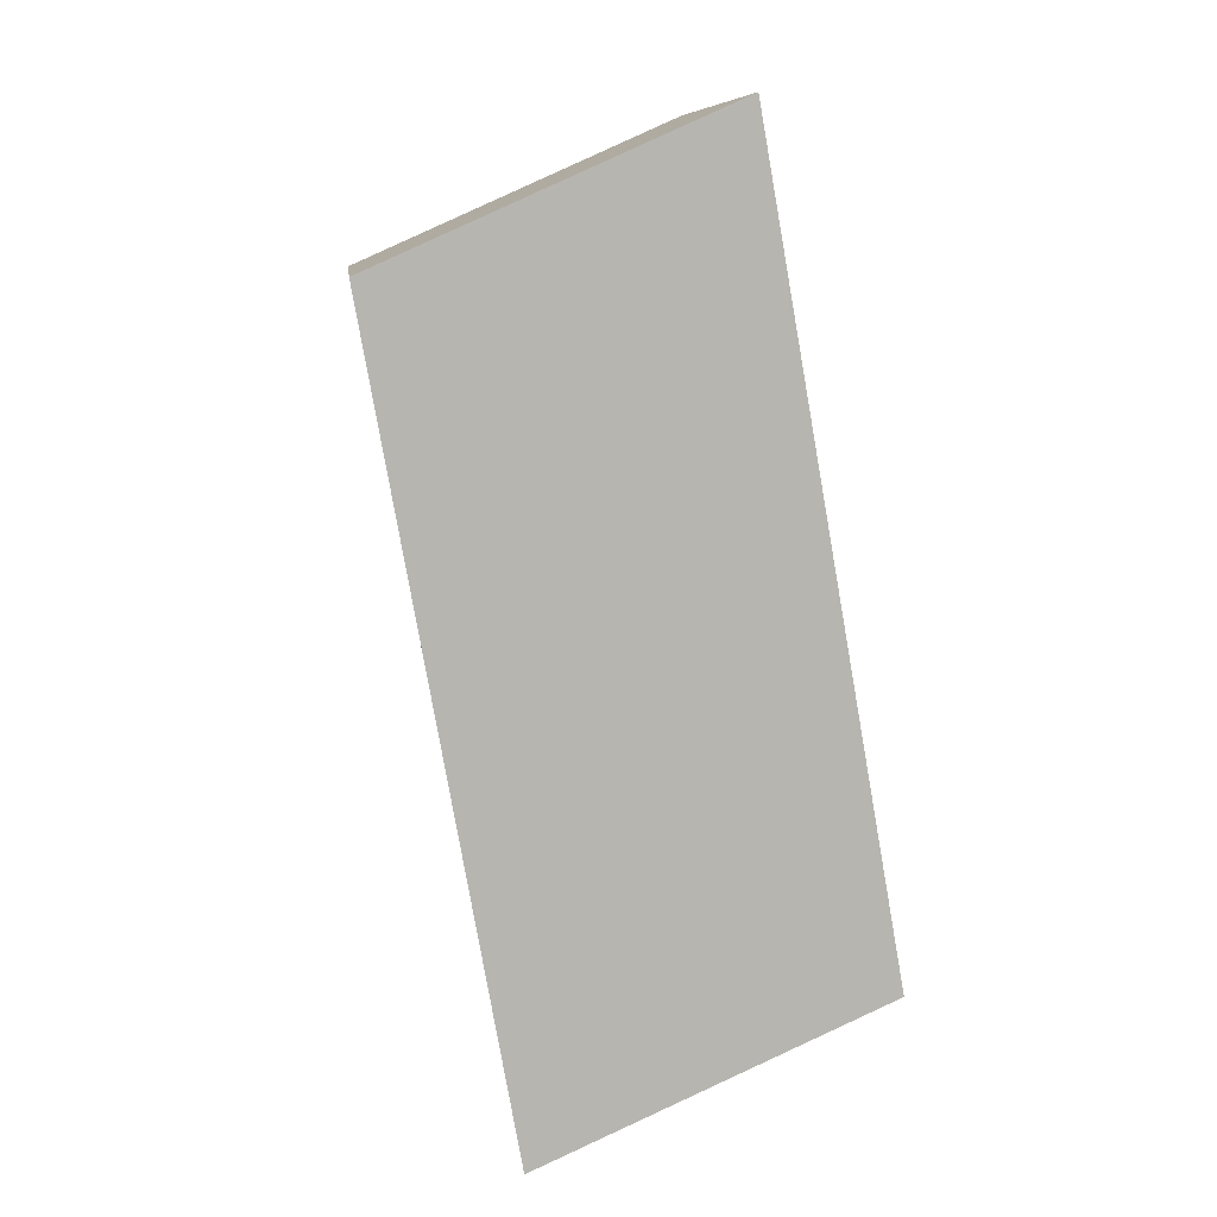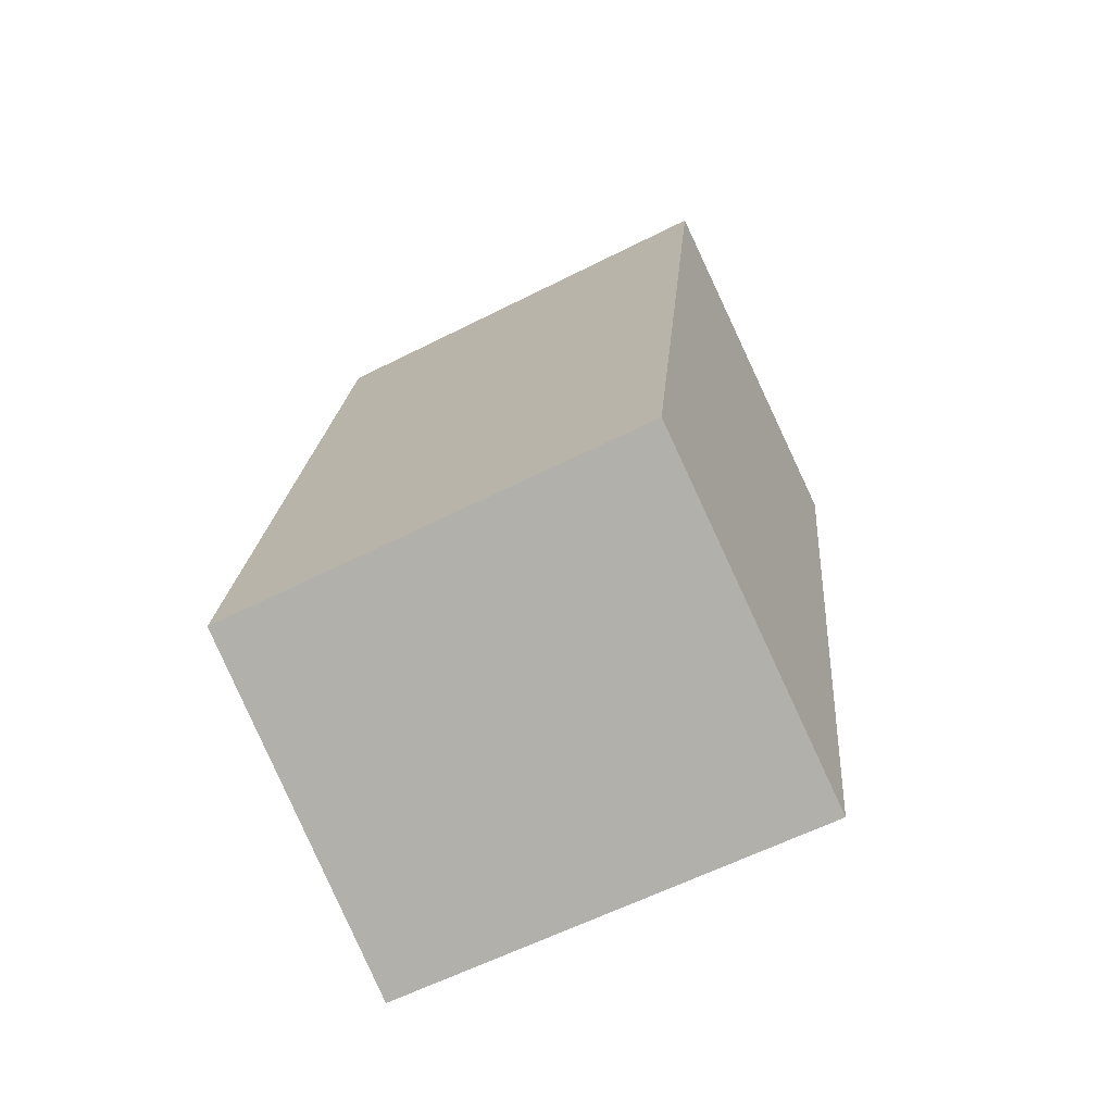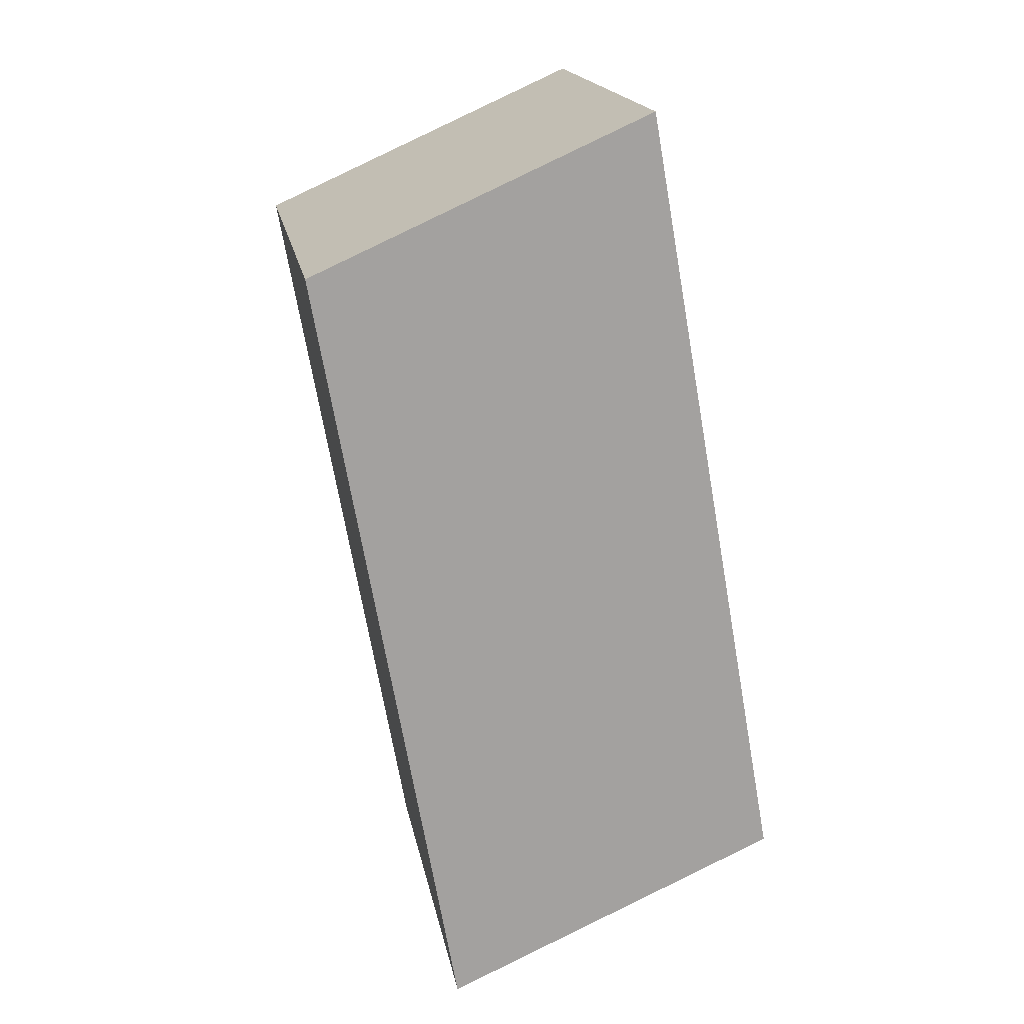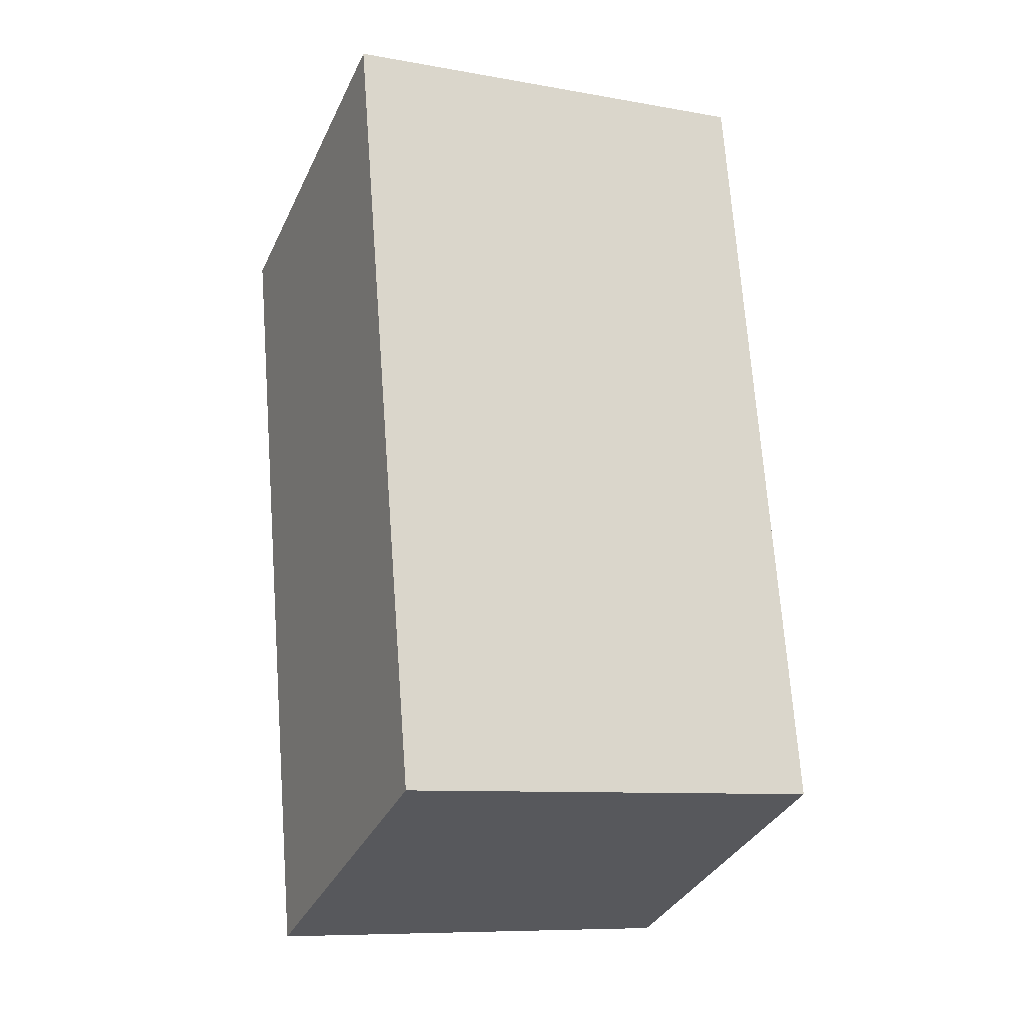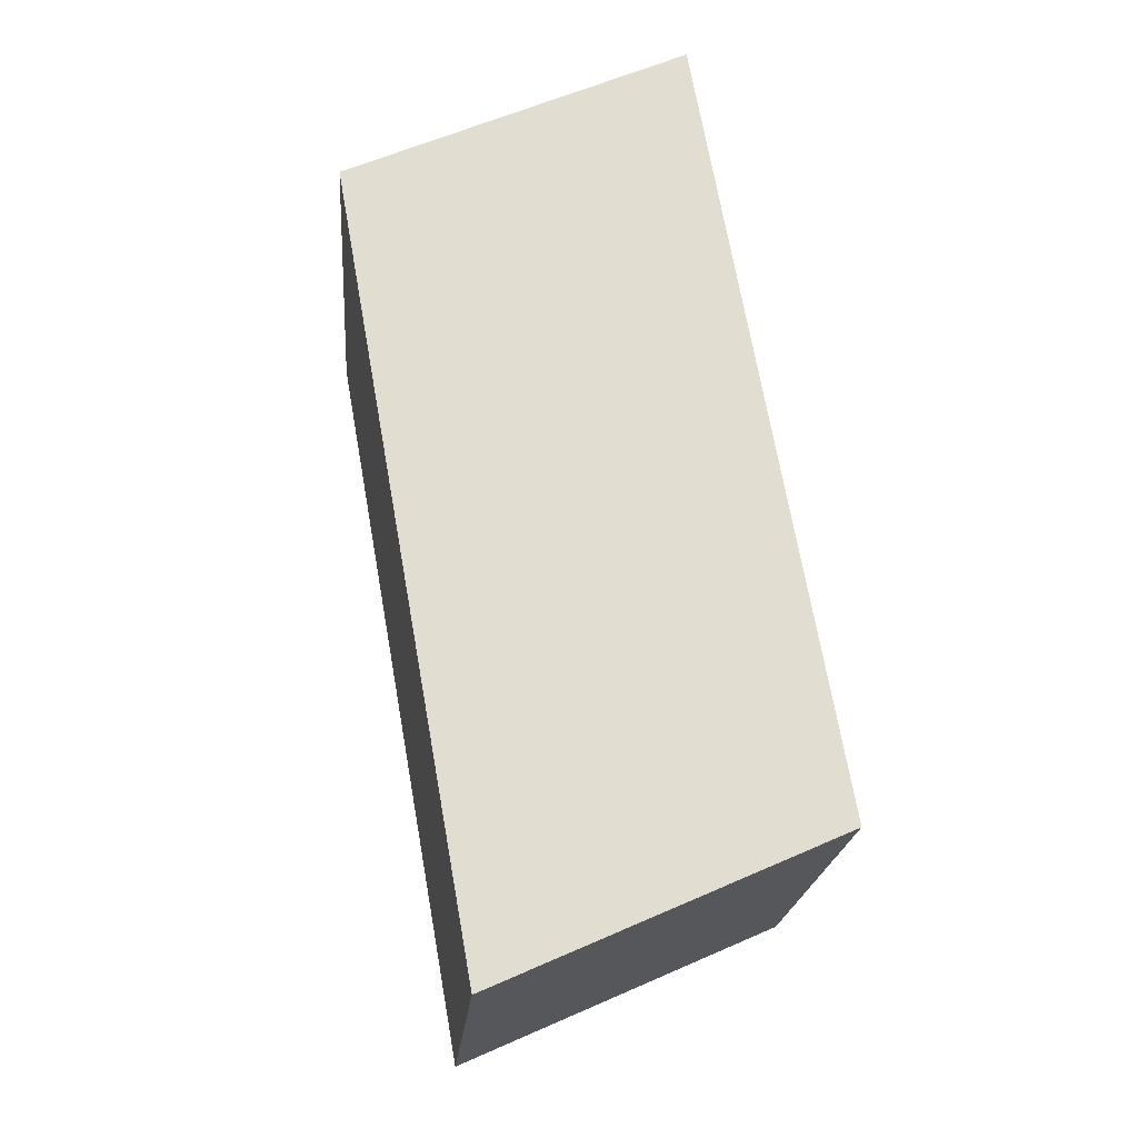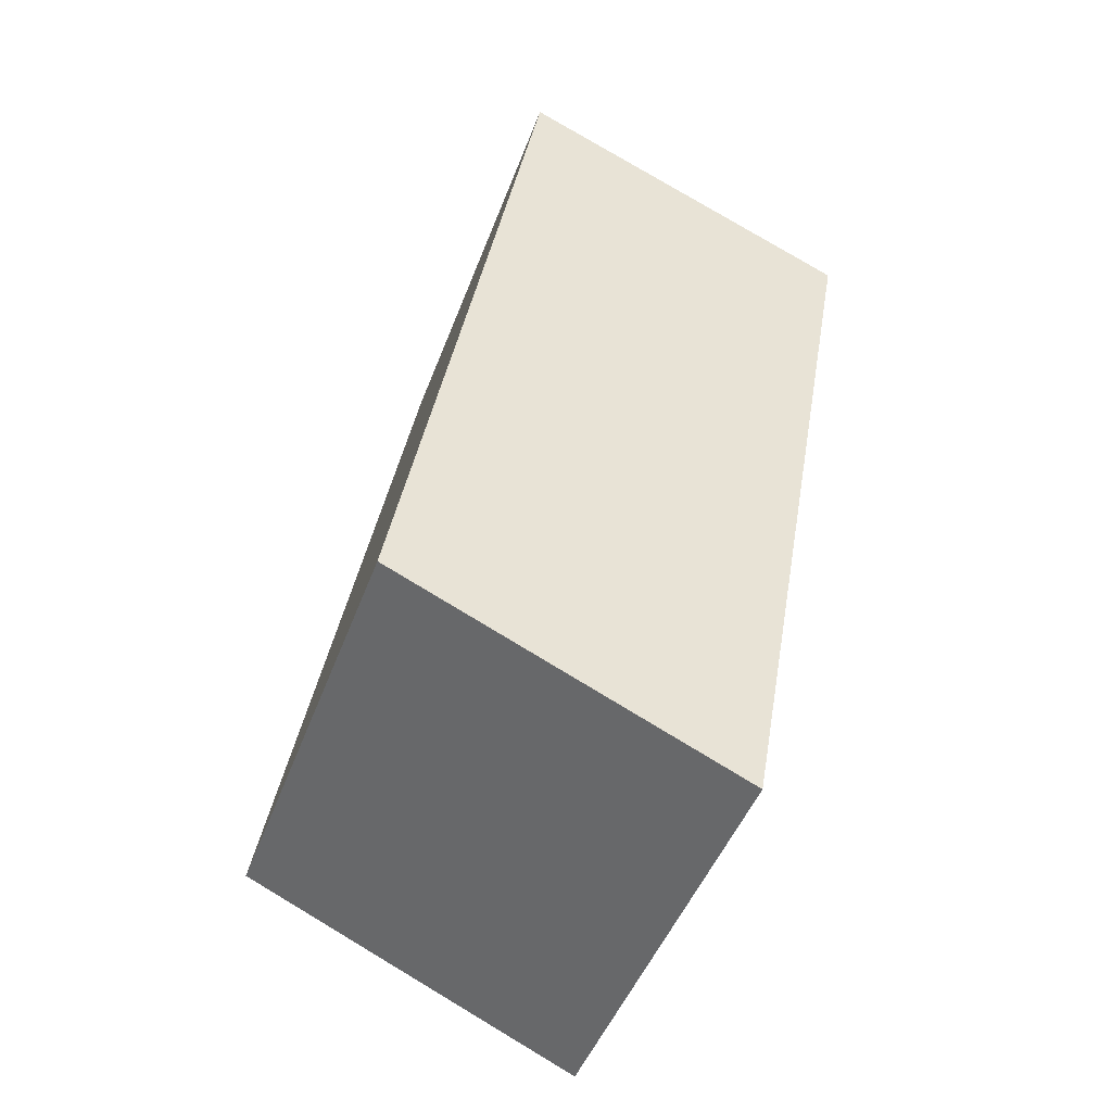
<metadata>
{"format":"obj","ext":"obj","renderer":"f3d","projection":"perspective","resolution":1024,"background":"white","views":[{"elev":9.5,"azim":-6.4,"up":"+Z"},{"elev":-60.3,"azim":117.4,"up":"+Z"},{"elev":18.0,"azim":-10.1,"up":"+Z"},{"elev":-9.3,"azim":64.9,"up":"+Z"},{"elev":-20.5,"azim":-4.6,"up":"+Z"},{"elev":-46.9,"azim":160.1,"up":"+Z"}]}
</metadata>
<code>
v  0 0 0
v  6.855 5.566e-16 -9.089
v  4.856 -1.321e-16 2.157
v  1.999 6.887e-16 -11.25
v  4.856 6.382 2.157
v  6.855 6.382 -9.09
v  0.0001362 6.382 -0.0002023
v  1.999 6.382 -11.25
g defaultobject
f 1 2 3
f 2 1 4
f 5 6 7
f 7 6 8
f 2 5 3
f 5 2 6
f 3 7 1
f 7 3 5
f 7 4 1
f 4 7 8
f 8 2 4
f 2 8 6

</code>
